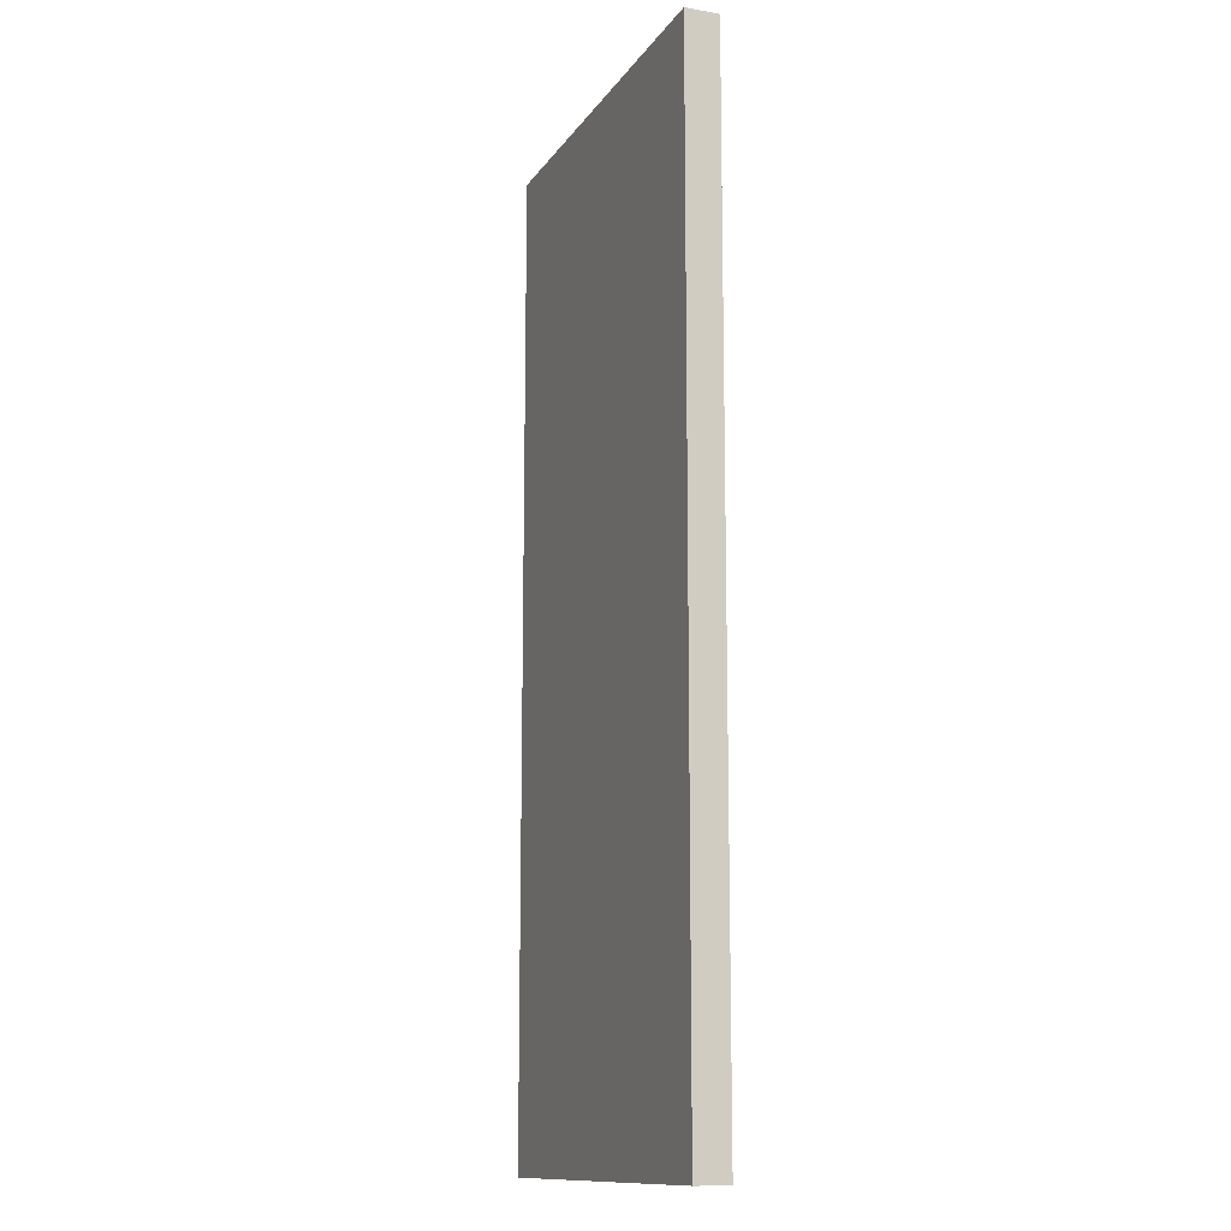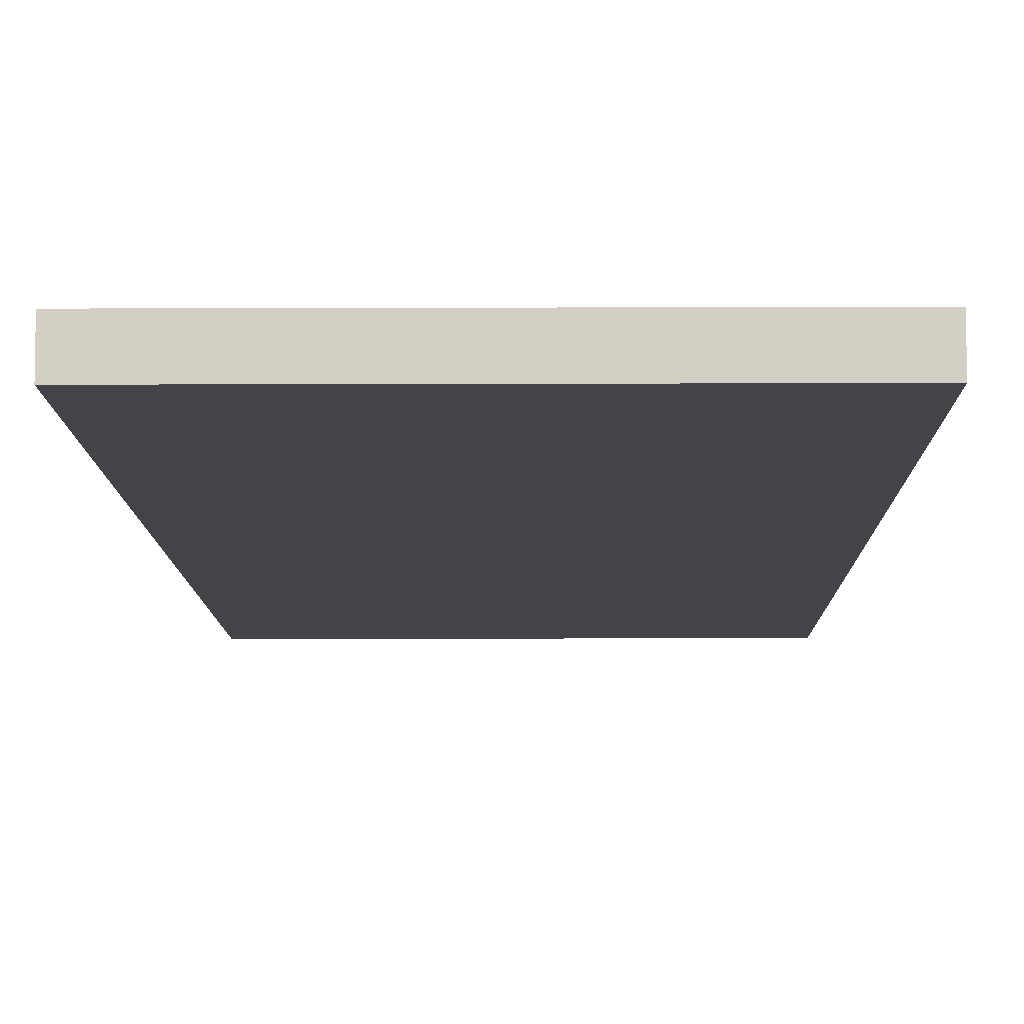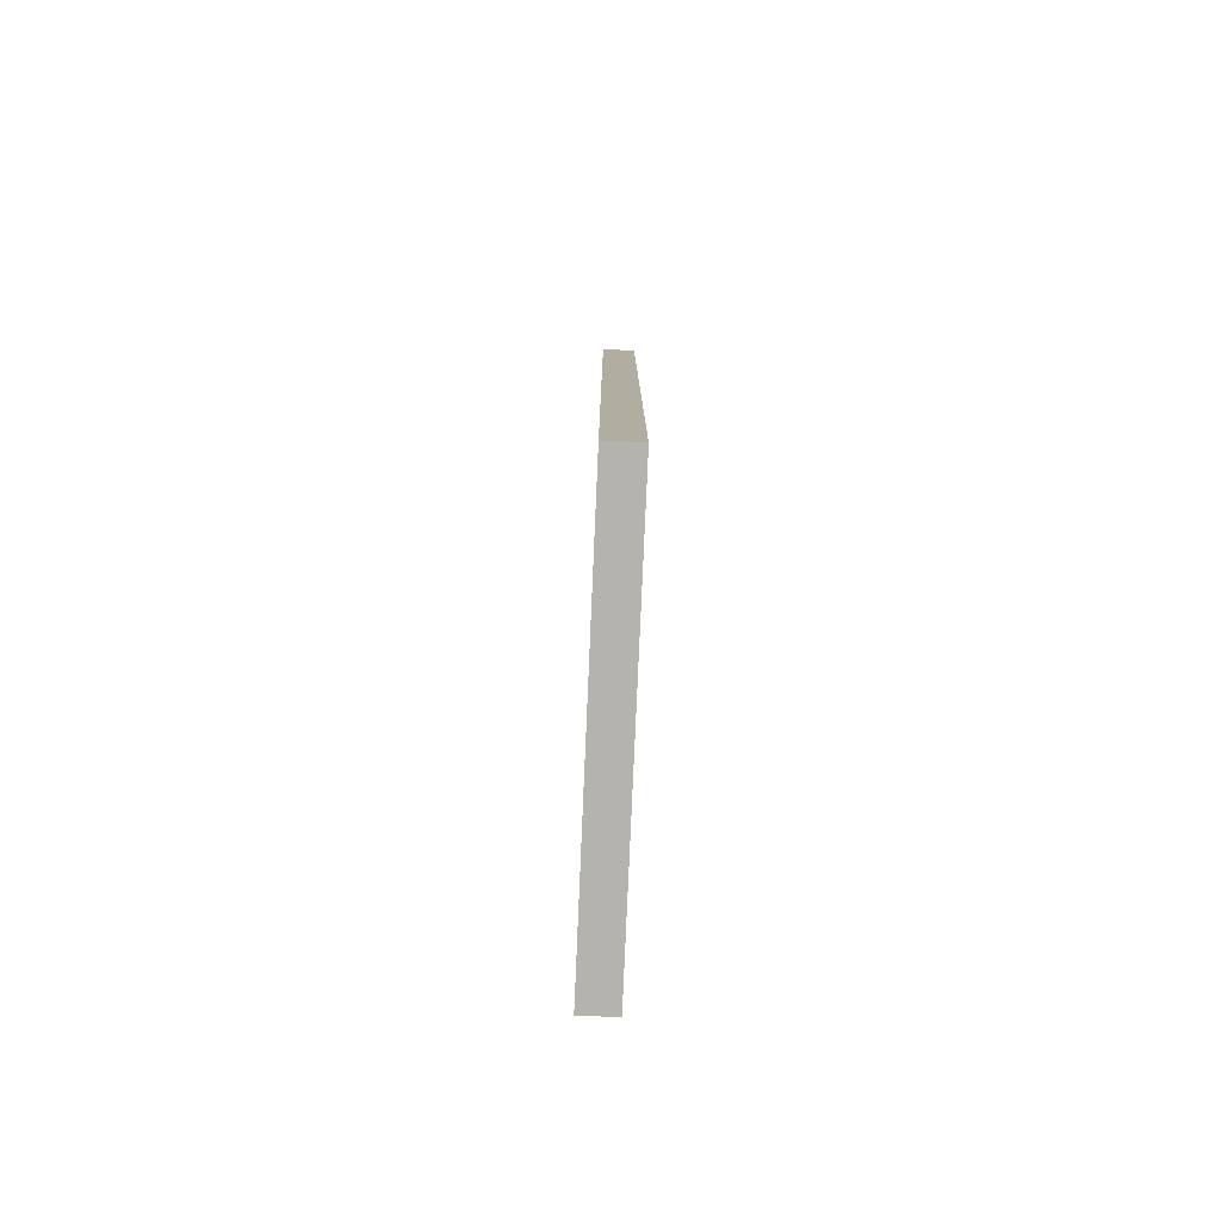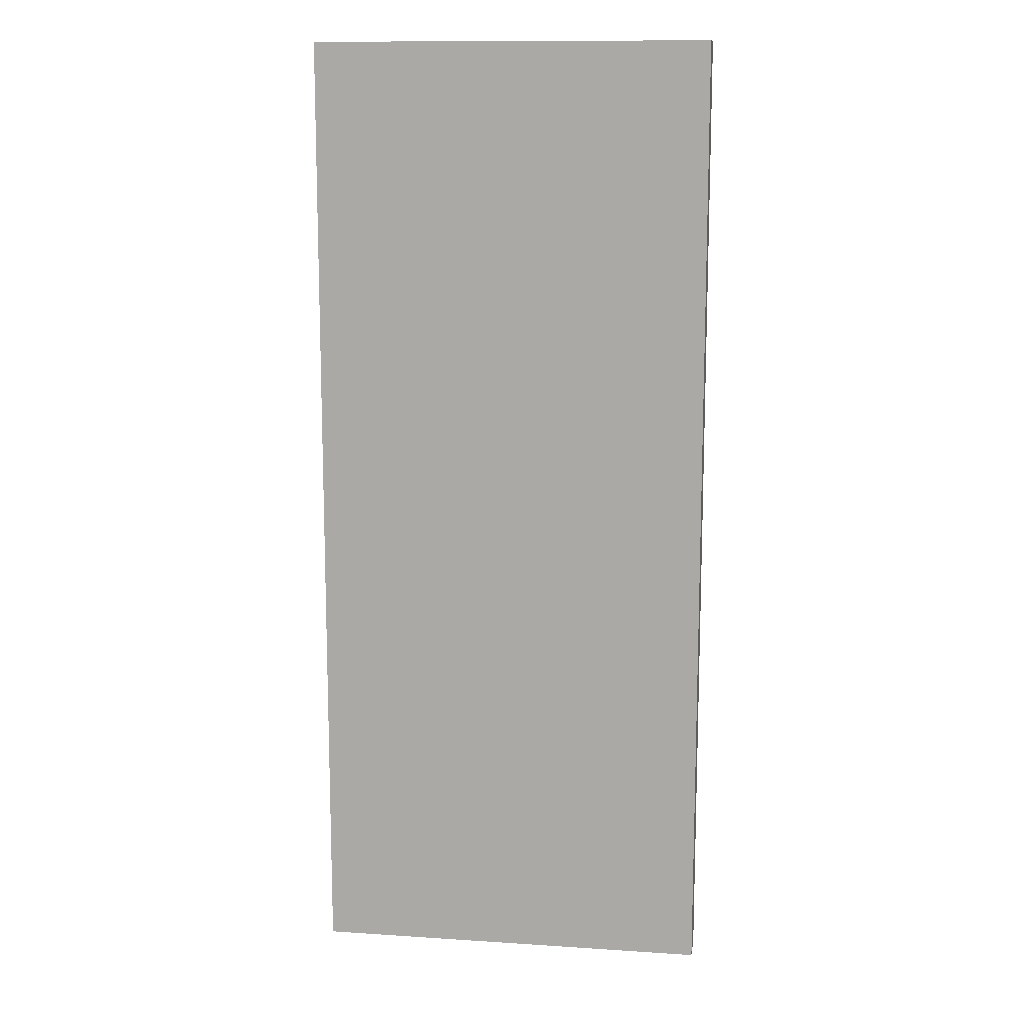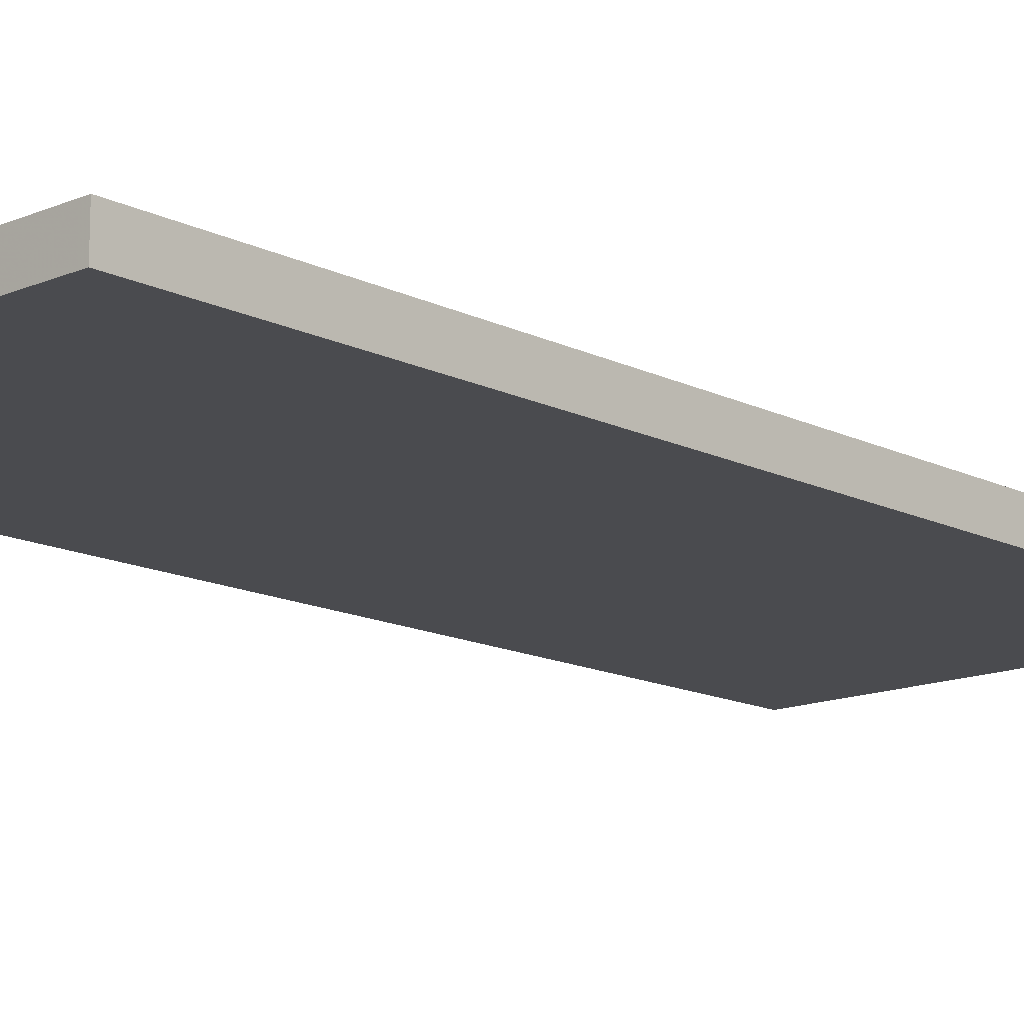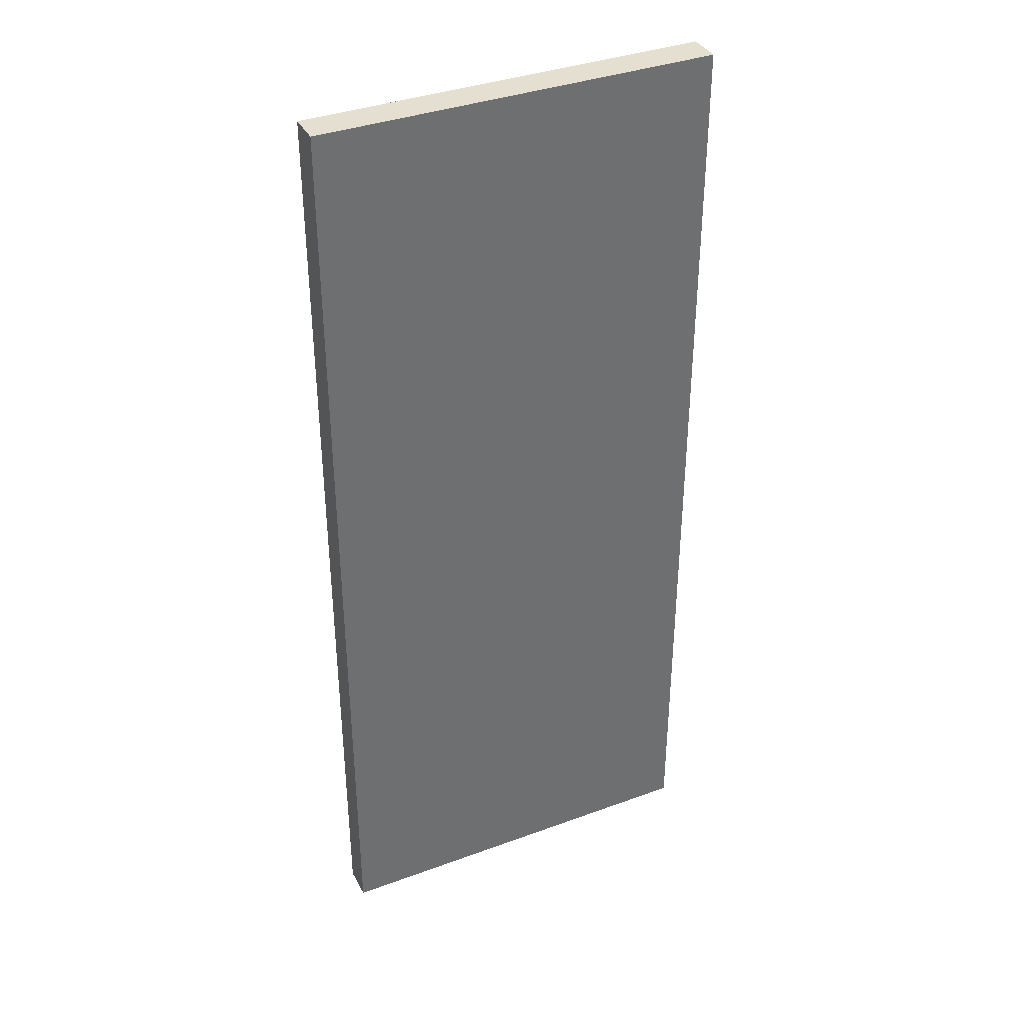
<metadata>
{"format":"obj","ext":"obj","renderer":"f3d","projection":"perspective","resolution":1024,"background":"white","views":[{"elev":-12.8,"azim":-111.5,"up":"+Y"},{"elev":-8.5,"azim":-179.4,"up":"+Z"},{"elev":-79.9,"azim":87.5,"up":"+Y"},{"elev":12.4,"azim":-171.3,"up":"+Y"},{"elev":-14.3,"azim":-137.2,"up":"+Z"},{"elev":37.3,"azim":154.8,"up":"+Y"}]}
</metadata>
<code>
v -0.8521 0.3782 0.2094
v -0.8786 0.3141 0.2072
v -0.8786 0.3141 0.2094
v -0.8786 0.3782 0.2072
v -0.8521 0.3141 0.2072
v -0.8521 0.3141 0.2094
v -0.8786 0.3782 0.2094
v -0.8521 0.3782 0.2072
f 5 4 8
f 2 3 4
f 3 2 5
f 2 4 5
f 1 3 6
f 5 1 6
f 3 5 6
f 3 1 7
f 4 3 7
f 1 4 7
f 4 1 8
f 1 5 8

</code>
